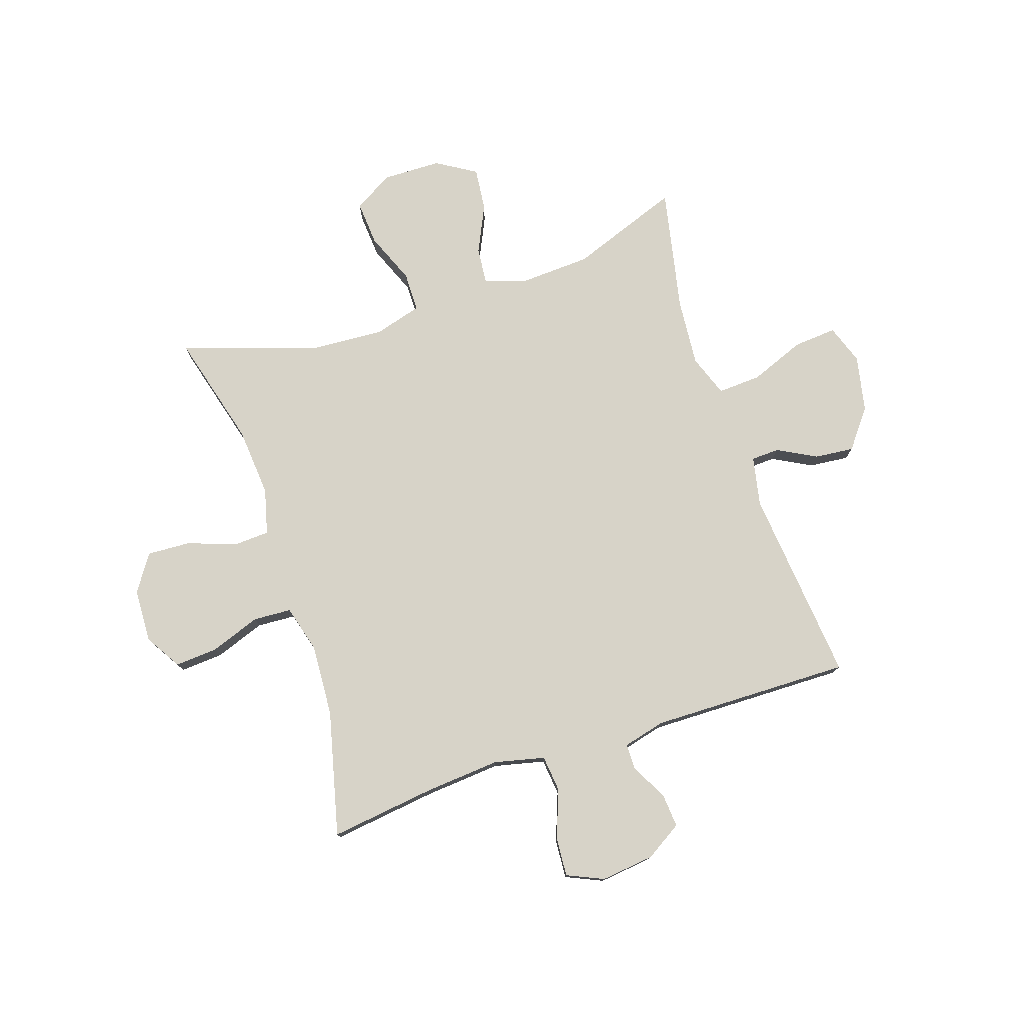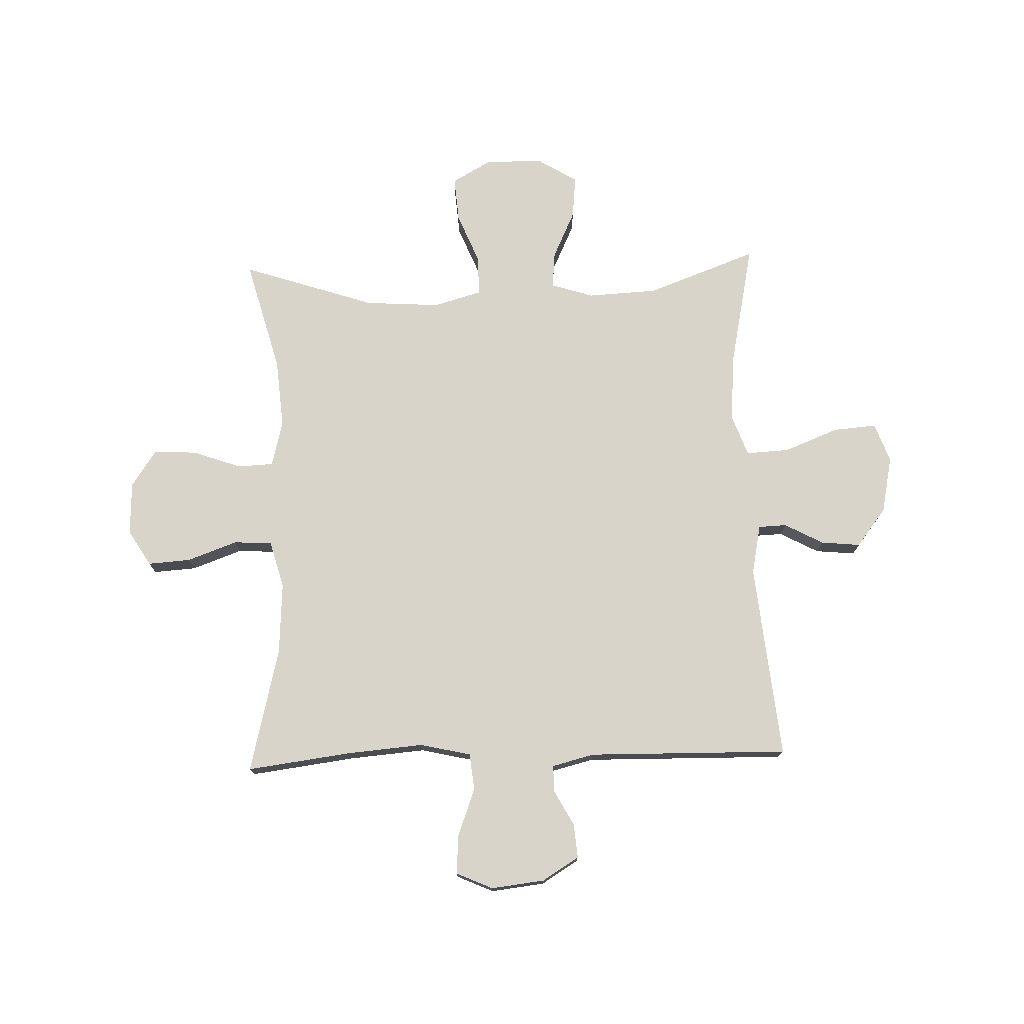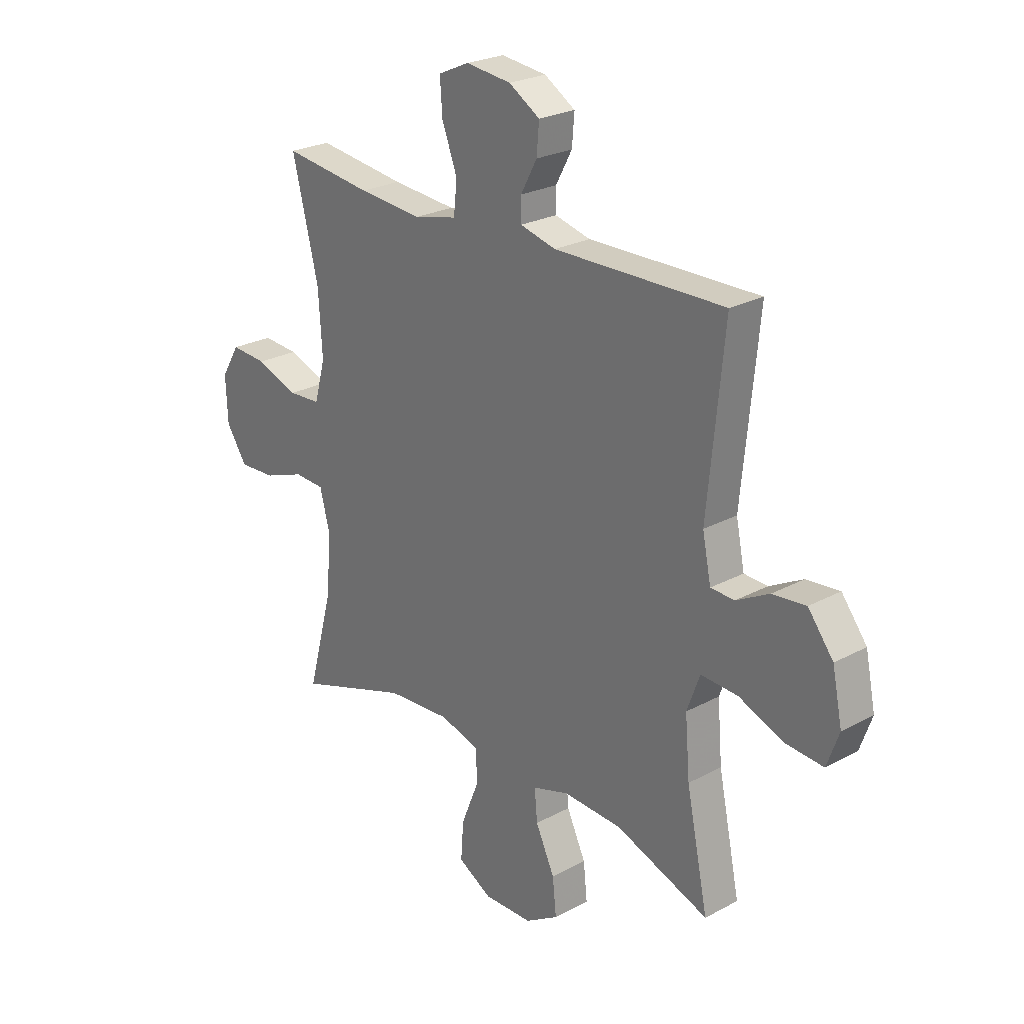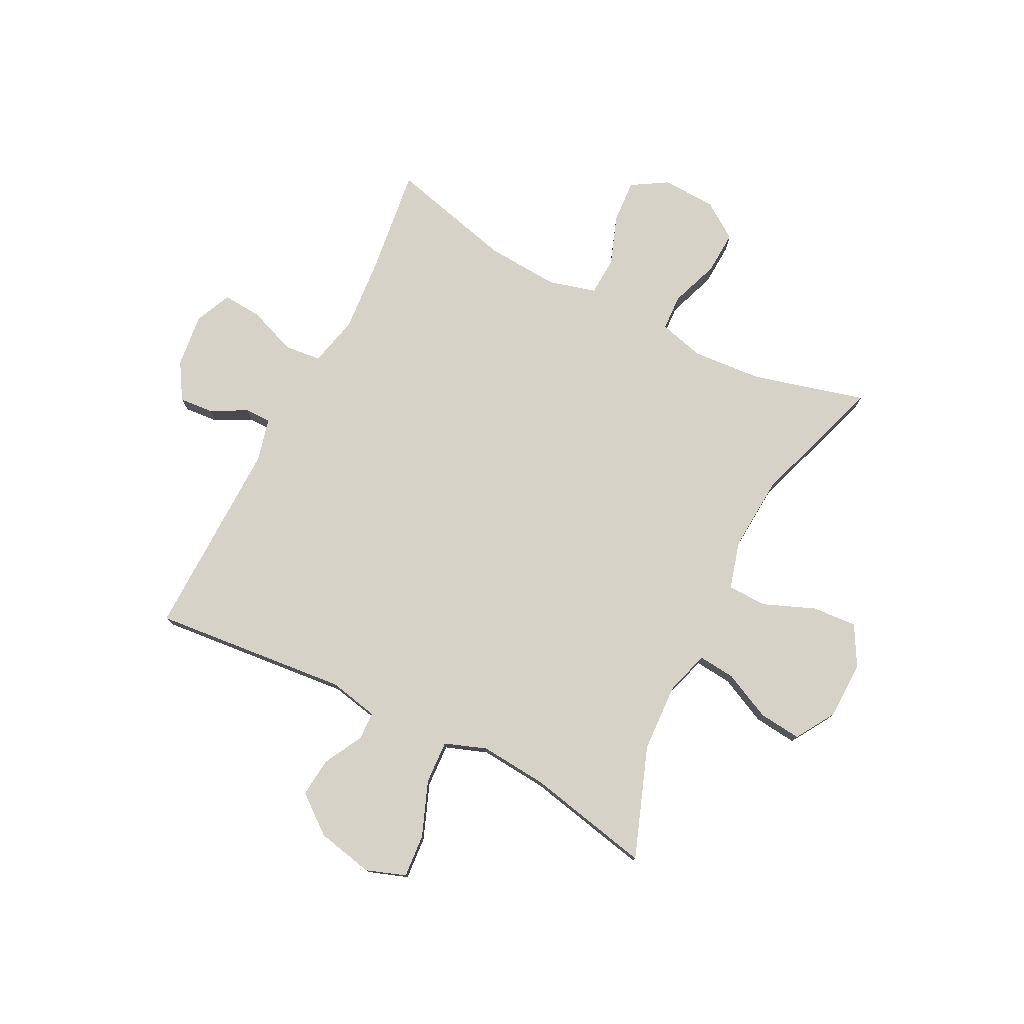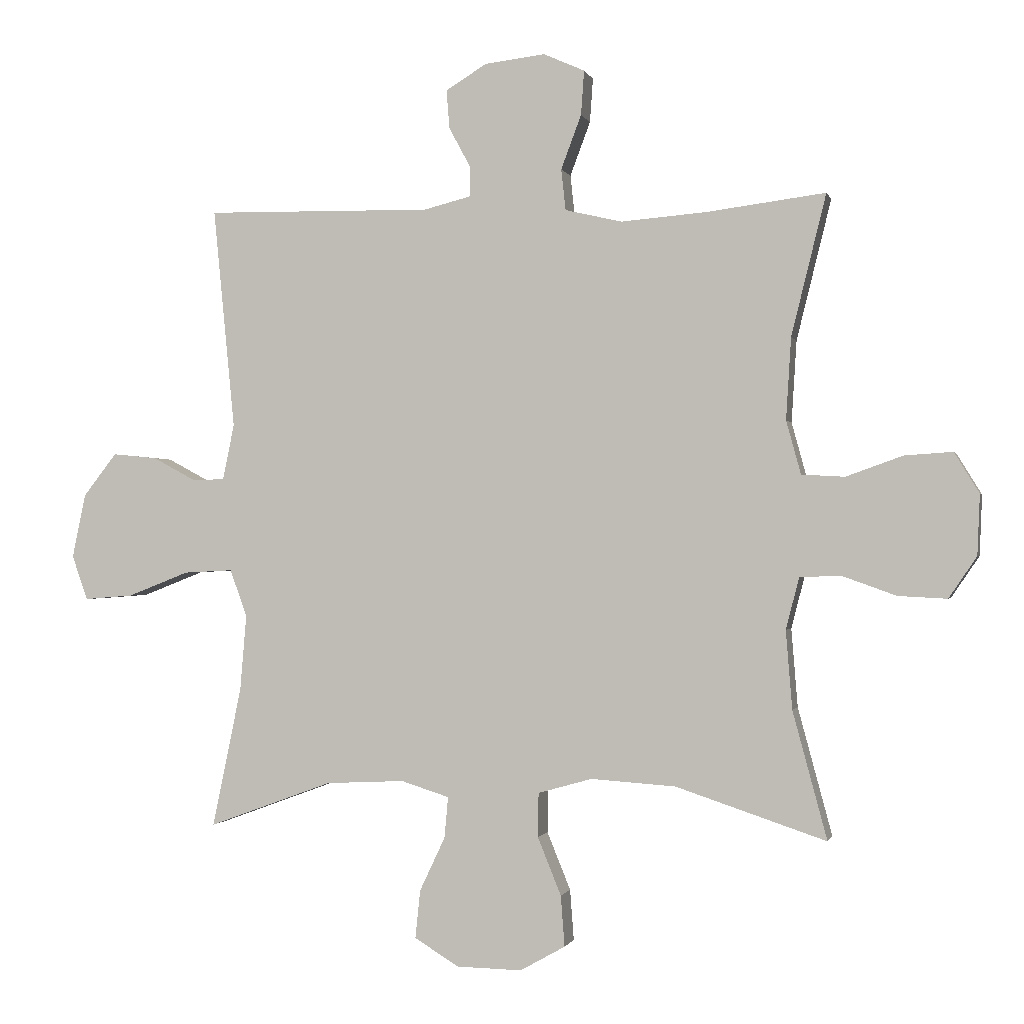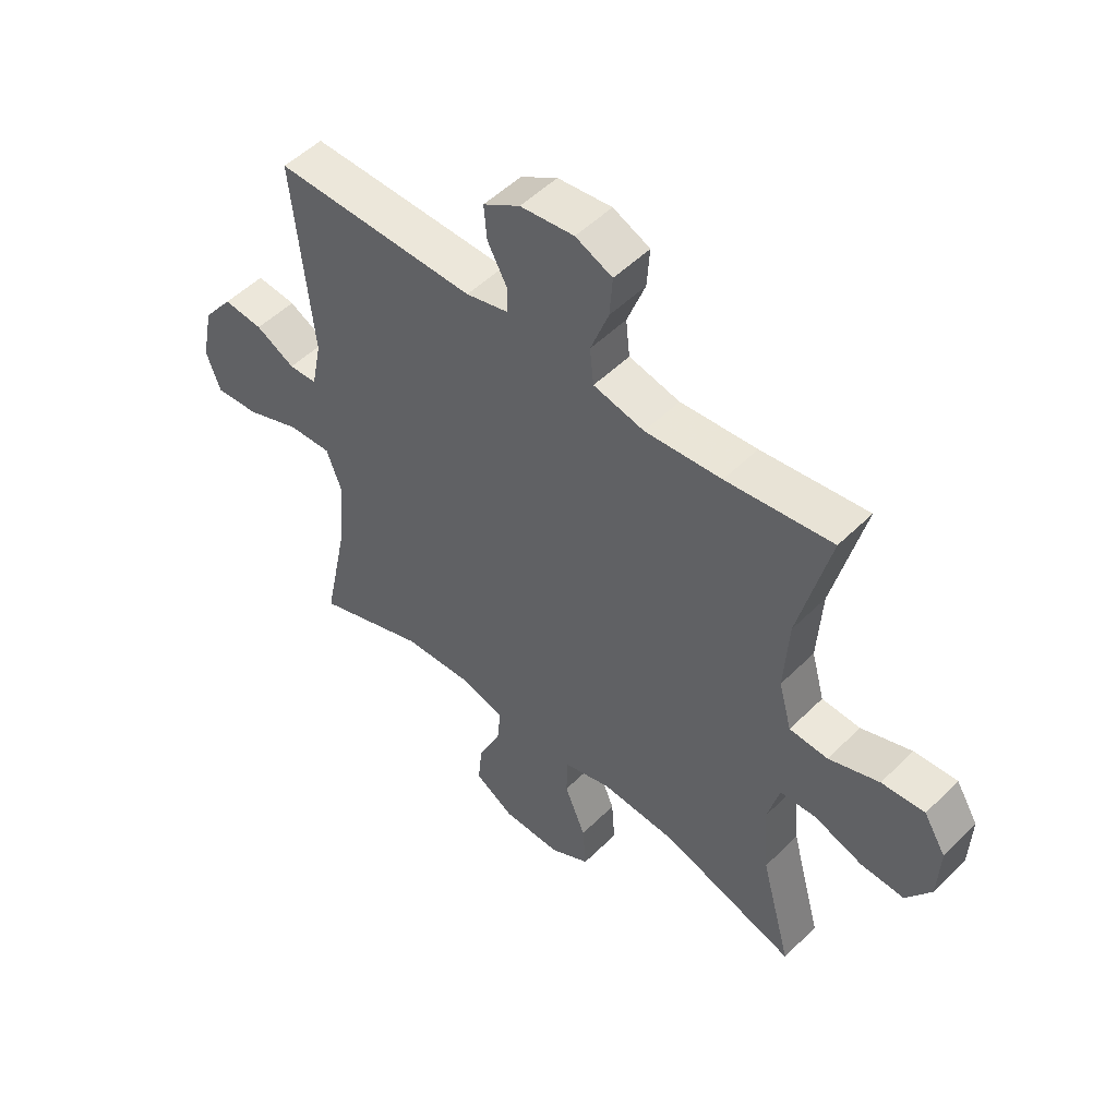
<metadata>
{"format":"obj","ext":"obj","renderer":"f3d","projection":"perspective","resolution":1024,"background":"white","views":[{"elev":77.2,"azim":-18.4,"up":"+Y"},{"elev":75.2,"azim":-1.9,"up":"+Y"},{"elev":24.8,"azim":48.7,"up":"+Z"},{"elev":77.4,"azim":117.0,"up":"+Y"},{"elev":-0.8,"azim":-166.6,"up":"+Z"},{"elev":51.3,"azim":-136.9,"up":"+Z"}]}
</metadata>
<code>
v 0.5 0.07 -0.5
v 0.304 0.07 -0.428
v 0.18 0.07 -0.422
v 0.104 0.07 -0.446
v 0.11 0.07 -0.511
v 0.15 0.07 -0.596
v 0.158 0.07 -0.672
v 0.088 0.07 -0.715
v -0.015 0.07 -0.717
v -0.086 0.07 -0.677
v -0.08 0.07 -0.597
v -0.043 0.07 -0.506
v -0.044 0.07 -0.436
v -0.129 0.07 -0.412
v -0.263 0.07 -0.421
v -0.5 0.07 -0.5
v -0.446 0.07 -0.299
v -0.436 0.07 -0.175
v -0.457 0.07 -0.094
v -0.521 0.07 -0.091
v -0.607 0.07 -0.122
v -0.684 0.07 -0.126
v -0.728 0.07 -0.061
v -0.732 0.07 0.034
v -0.693 0.07 0.098
v -0.617 0.07 0.093
v -0.528 0.07 0.061
v -0.46 0.07 0.065
v -0.437 0.07 0.149
v -0.445 0.07 0.278
v -0.5 0.07 0.5
v -0.313 0.07 0.476
v -0.178 0.07 0.465
v -0.088 0.07 0.486
v -0.081 0.07 0.551
v -0.113 0.07 0.636
v -0.118 0.07 0.706
v -0.053 0.07 0.735
v 0.042 0.07 0.724
v 0.107 0.07 0.684
v 0.102 0.07 0.623
v 0.068 0.07 0.56
v 0.068 0.07 0.513
v 0.143 0.07 0.494
v 0.5 0.07 0.5
v 0.466 0.07 0.152
v 0.484 0.07 0.064
v 0.534 0.07 0.062
v 0.603 0.07 0.099
v 0.673 0.07 0.106
v 0.726 0.07 0.038
v 0.747 0.07 -0.063
v 0.722 0.07 -0.133
v 0.645 0.07 -0.127
v 0.548 0.07 -0.089
v 0.471 0.07 -0.085
v 0.444 0.07 -0.159
v 0.454 0.07 -0.279
v 0.5 0 -0.5
v 0.304 0 -0.428
v 0.18 0 -0.422
v 0.104 0 -0.446
v 0.11 0 -0.511
v 0.15 0 -0.596
v 0.158 0 -0.672
v 0.088 0 -0.715
v -0.015 0 -0.717
v -0.086 0 -0.677
v -0.08 0 -0.597
v -0.043 0 -0.506
v -0.044 0 -0.436
v -0.129 0 -0.412
v -0.263 0 -0.421
v -0.5 0 -0.5
v -0.446 0 -0.299
v -0.436 0 -0.175
v -0.457 0 -0.094
v -0.521 0 -0.091
v -0.607 0 -0.122
v -0.684 0 -0.126
v -0.728 0 -0.061
v -0.732 0 0.034
v -0.693 0 0.098
v -0.617 0 0.093
v -0.528 0 0.061
v -0.46 0 0.065
v -0.437 0 0.149
v -0.445 0 0.278
v -0.5 0 0.5
v -0.313 0 0.476
v -0.178 0 0.465
v -0.088 0 0.486
v -0.081 0 0.551
v -0.113 0 0.636
v -0.118 0 0.706
v -0.053 0 0.735
v 0.042 0 0.724
v 0.107 0 0.684
v 0.102 0 0.623
v 0.068 0 0.56
v 0.068 0 0.513
v 0.143 0 0.494
v 0.5 0 0.5
v 0.466 0 0.152
v 0.484 0 0.064
v 0.534 0 0.062
v 0.603 0 0.099
v 0.673 0 0.106
v 0.726 0 0.038
v 0.747 0 -0.063
v 0.722 0 -0.133
v 0.645 0 -0.127
v 0.548 0 -0.089
v 0.471 0 -0.085
v 0.444 0 -0.159
v 0.454 0 -0.279
f 53 54 55
f 52 53 55
f 51 52 55
f 50 51 55
f 49 50 55
f 48 49 55
f 47 48 55 56
f 46 47 56 57
f 44 45 46
f 43 44 46 57
f 40 41 42
f 39 40 42
f 38 39 42
f 37 38 42
f 36 37 42
f 35 36 42
f 34 35 42 43
f 43 57 58
f 34 43 58
f 33 34 58
f 30 31 32
f 58 1 2
f 33 58 2
f 32 33 2
f 30 32 2
f 29 30 2
f 25 26 27
f 24 25 27
f 23 24 27
f 22 23 27
f 21 22 27
f 20 21 27
f 19 20 27 28
f 15 16 17
f 14 15 17 18
f 19 28 29
f 18 19 29
f 14 18 29
f 13 14 29
f 10 11 12
f 9 10 12
f 8 9 12
f 7 8 12
f 6 7 12
f 5 6 12
f 29 2 3
f 13 29 3 4
f 4 5 12 13
f 113 112 111
f 113 111 110
f 113 110 109
f 113 109 108
f 113 108 107
f 113 107 106
f 114 113 106 105
f 115 114 105 104
f 104 103 102
f 115 104 102 101
f 100 99 98
f 100 98 97
f 100 97 96
f 100 96 95
f 100 95 94
f 100 94 93
f 101 100 93 92
f 116 115 101
f 116 101 92
f 116 92 91
f 90 89 88
f 60 59 116
f 60 116 91
f 60 91 90
f 60 90 88
f 60 88 87
f 85 84 83
f 85 83 82
f 85 82 81
f 85 81 80
f 85 80 79
f 85 79 78
f 86 85 78 77
f 75 74 73
f 76 75 73 72
f 87 86 77
f 87 77 76
f 87 76 72
f 87 72 71
f 70 69 68
f 70 68 67
f 70 67 66
f 70 66 65
f 70 65 64
f 70 64 63
f 61 60 87
f 62 61 87 71
f 71 70 63 62
f 1 59 60 2
f 2 60 61 3
f 3 61 62 4
f 4 62 63 5
f 5 63 64 6
f 6 64 65 7
f 7 65 66 8
f 8 66 67 9
f 9 67 68 10
f 10 68 69 11
f 11 69 70 12
f 12 70 71 13
f 13 71 72 14
f 14 72 73 15
f 15 73 74 16
f 16 74 75 17
f 17 75 76 18
f 18 76 77 19
f 19 77 78 20
f 20 78 79 21
f 21 79 80 22
f 22 80 81 23
f 23 81 82 24
f 24 82 83 25
f 25 83 84 26
f 26 84 85 27
f 27 85 86 28
f 28 86 87 29
f 29 87 88 30
f 30 88 89 31
f 31 89 90 32
f 32 90 91 33
f 33 91 92 34
f 34 92 93 35
f 35 93 94 36
f 36 94 95 37
f 37 95 96 38
f 38 96 97 39
f 39 97 98 40
f 40 98 99 41
f 41 99 100 42
f 42 100 101 43
f 43 101 102 44
f 44 102 103 45
f 45 103 104 46
f 46 104 105 47
f 47 105 106 48
f 48 106 107 49
f 49 107 108 50
f 50 108 109 51
f 51 109 110 52
f 52 110 111 53
f 53 111 112 54
f 54 112 113 55
f 55 113 114 56
f 56 114 115 57
f 57 115 116 58
f 58 116 59 1

</code>
